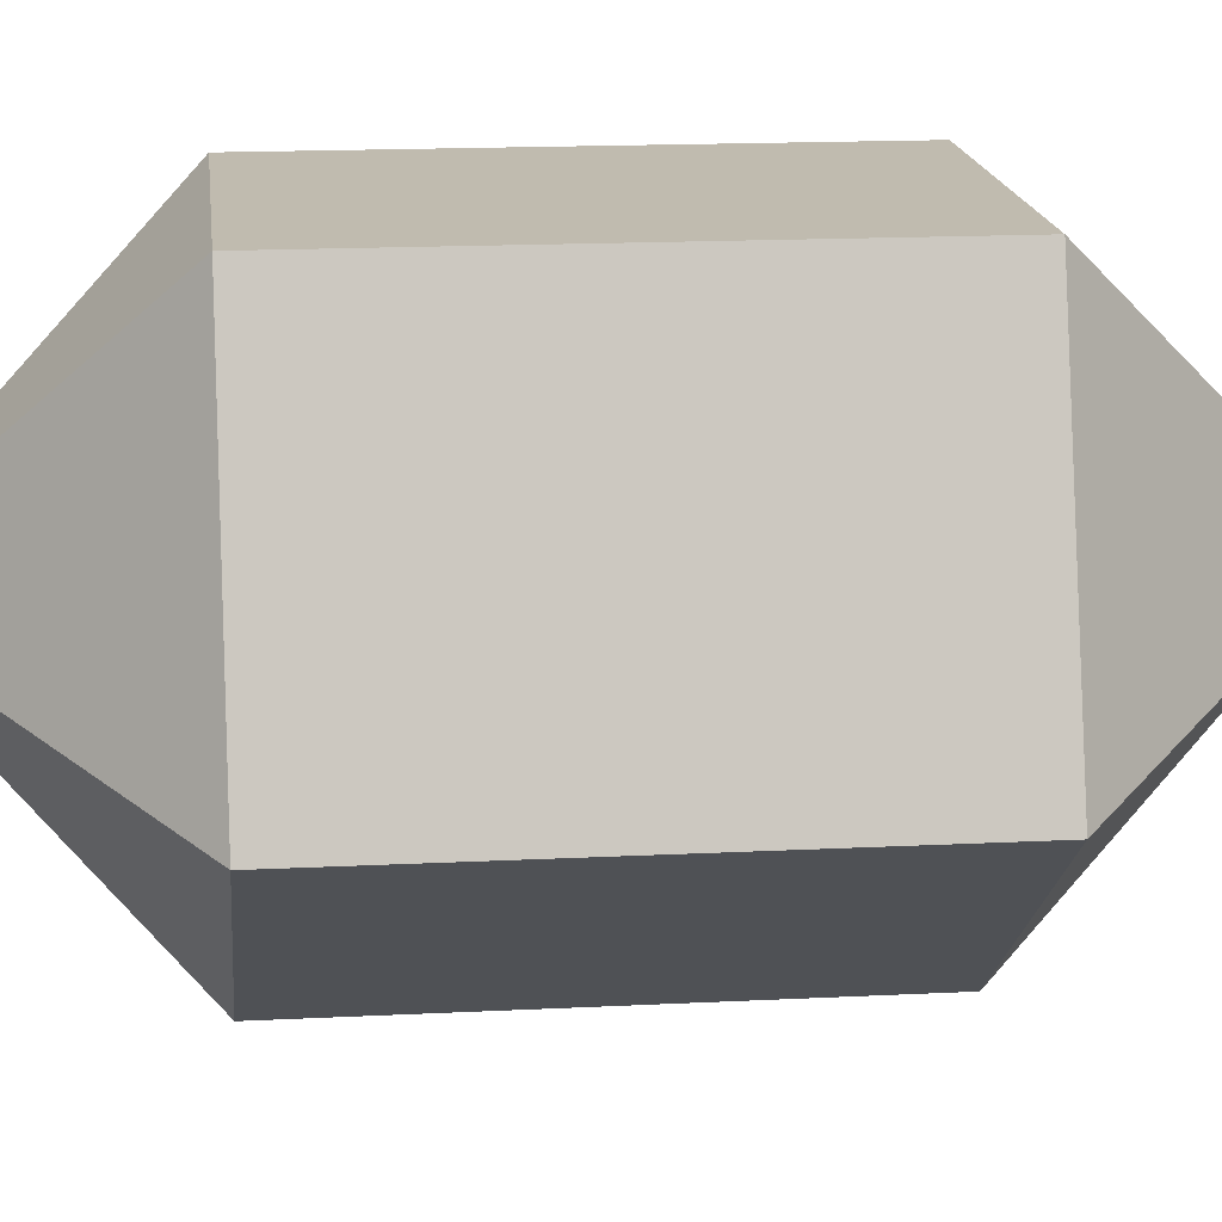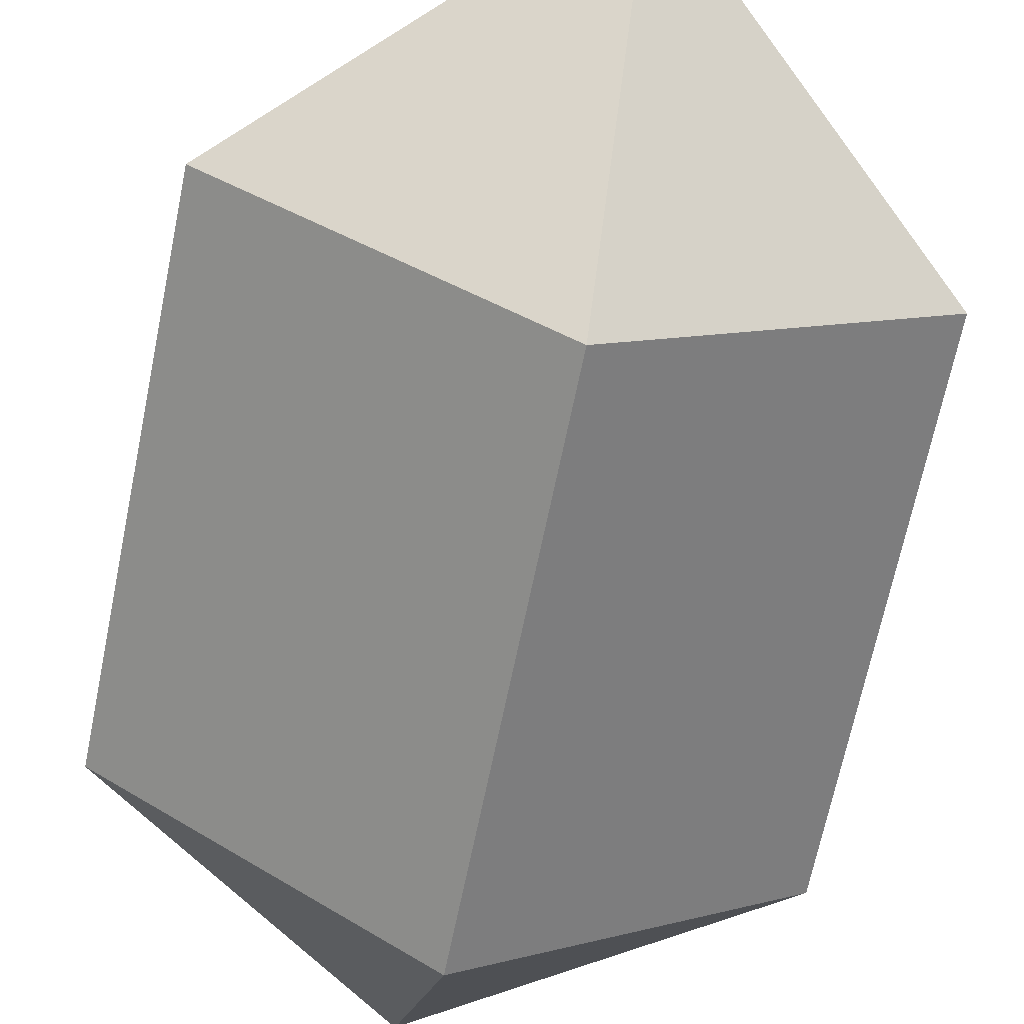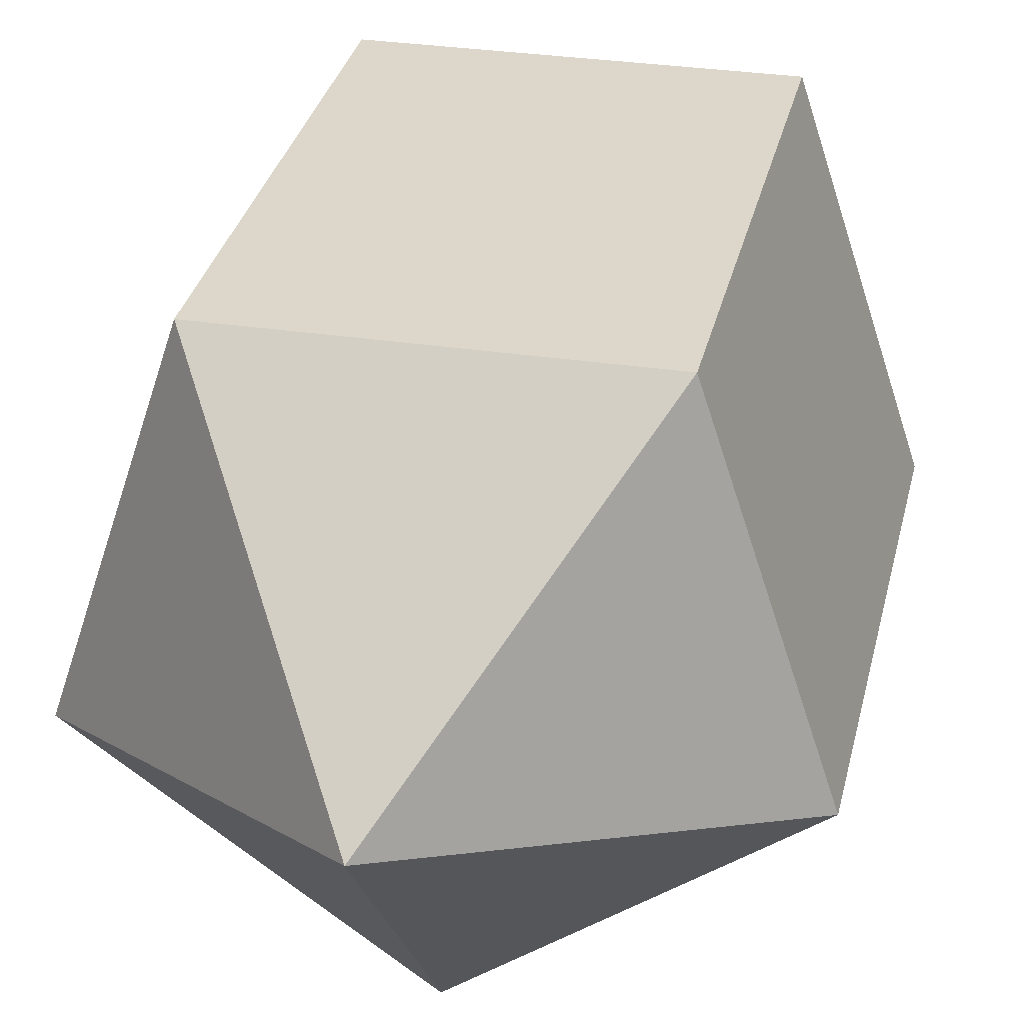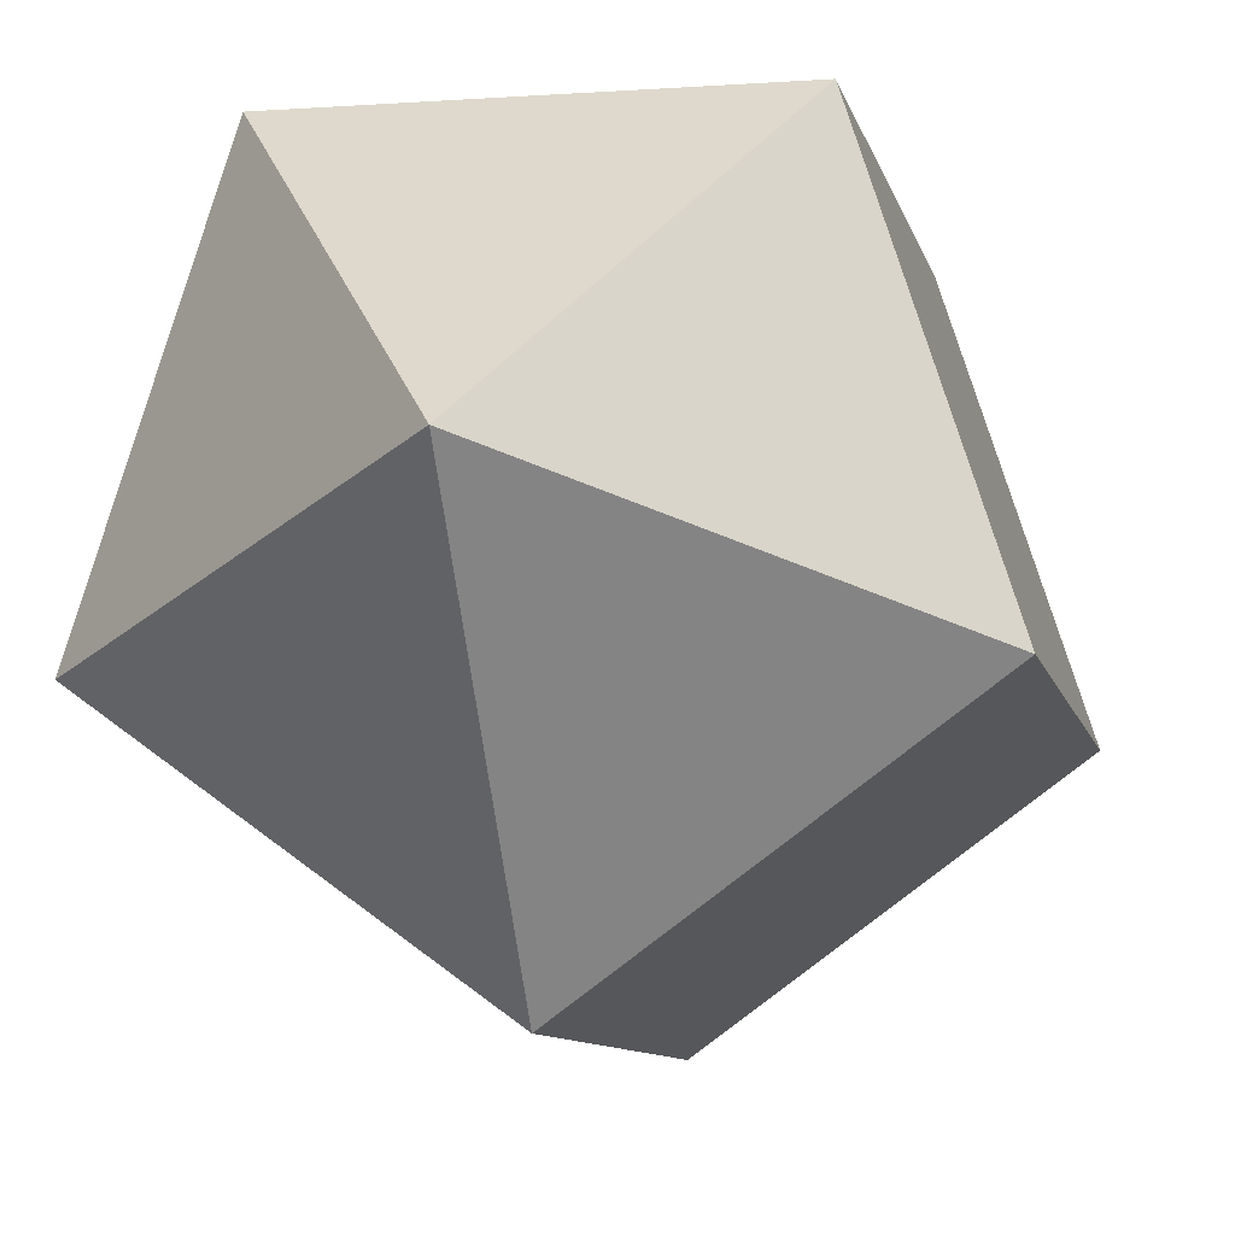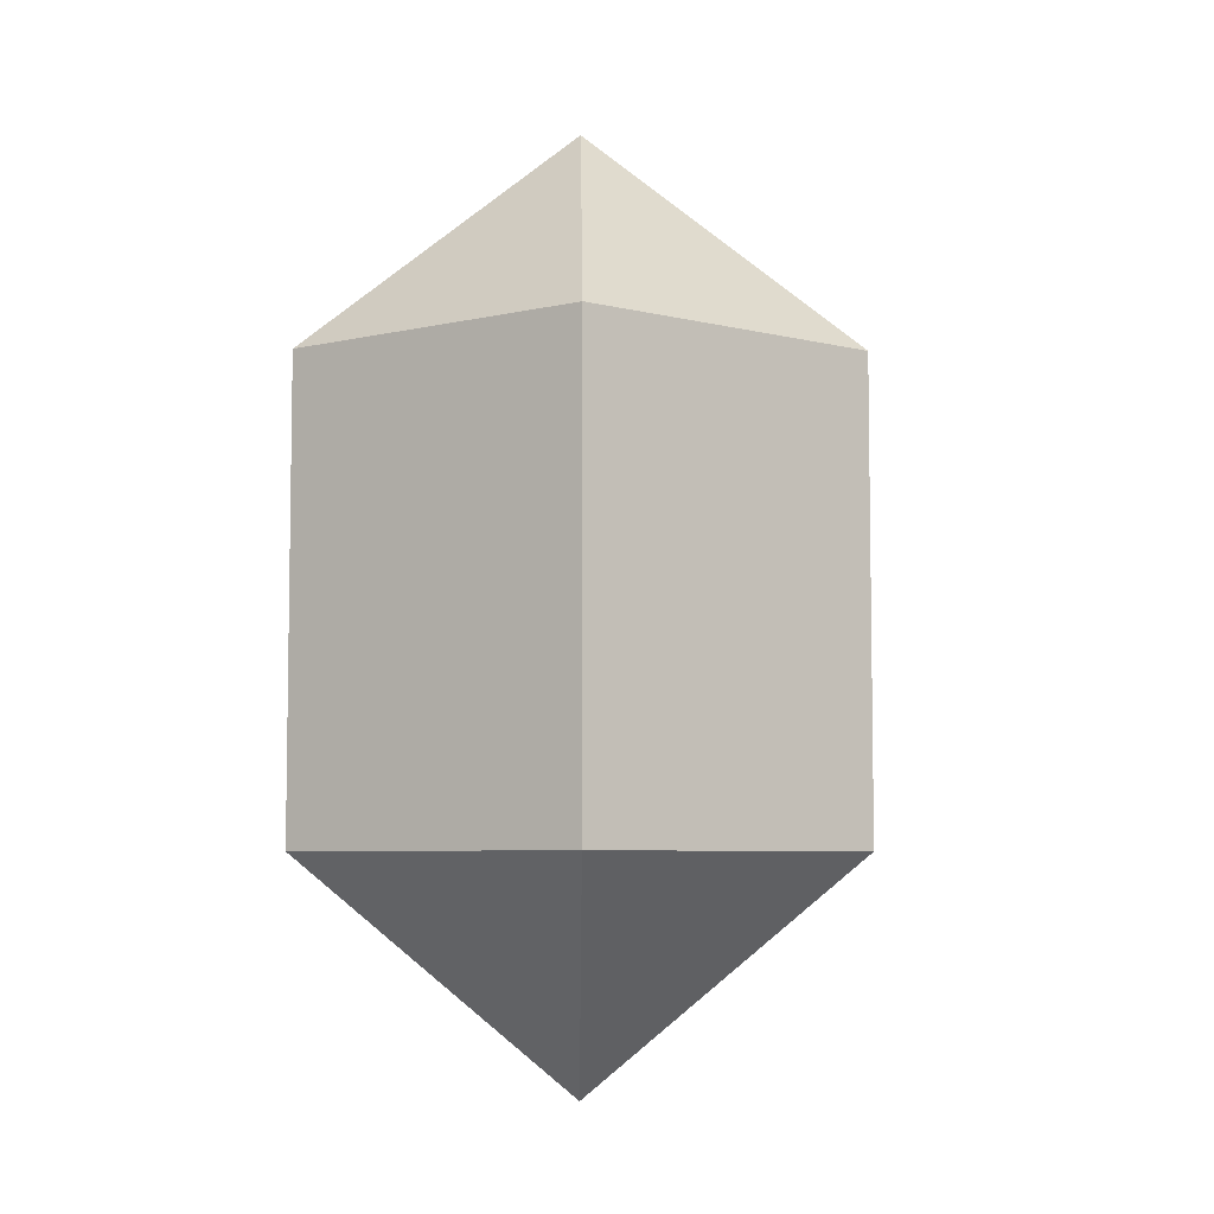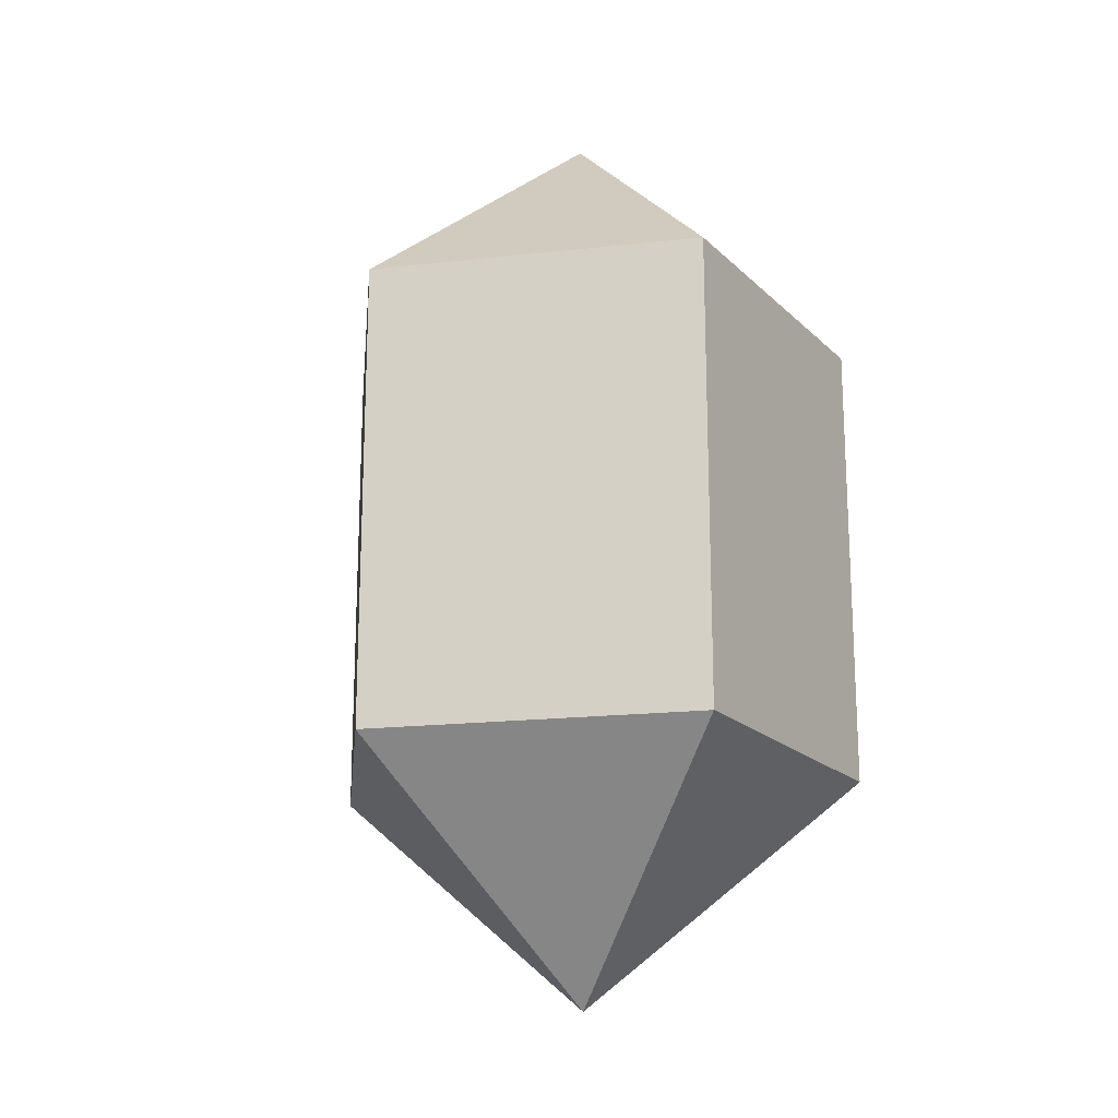
<metadata>
{"format":"obj","ext":"obj","renderer":"f3d","projection":"perspective","resolution":1024,"background":"white","views":[{"elev":16.0,"azim":83.9,"up":"+Y"},{"elev":-65.7,"azim":168.6,"up":"+Y"},{"elev":30.8,"azim":12.3,"up":"+Y"},{"elev":-8.3,"azim":11.2,"up":"+Y"},{"elev":-6.1,"azim":-73.0,"up":"+Z"},{"elev":-18.6,"azim":120.1,"up":"+Z"}]}
</metadata>
<code>
o 球
v 0 -0.6062 -0.5
v -0.5765 -0.1873 0.5
v -0.5765 -0.1873 -0.5
v -0.3563 0.4904 0.5
v -0.3563 0.4904 -0.5
v 0 -0 1
v 0.3563 0.4904 0.5
v 0.3563 0.4904 -0.5
v 0.5765 -0.1873 0.5
v 0.5765 -0.1873 -0.5
v -0 -0.6062 0.5
v 0 0 -1
f 12 1 3
f 11 3 1
f 11 6 2
f 12 3 5
f 2 5 3
f 2 6 4
f 12 5 8
f 4 8 5
f 4 6 7
f 12 8 10
f 8 9 10
f 7 6 9
f 12 10 1
f 9 1 10
f 9 6 11
f 11 2 3
f 2 4 5
f 4 7 8
f 8 7 9
f 9 11 1

</code>
